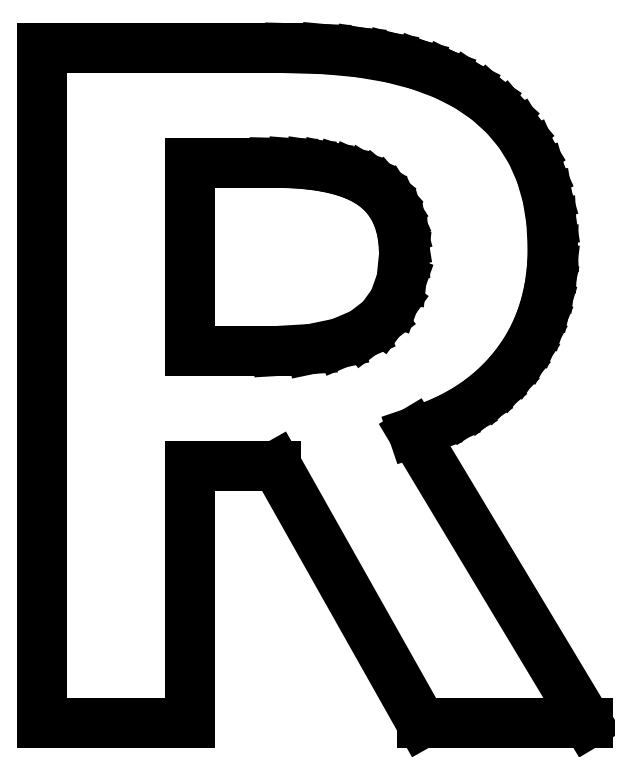
<metadata>
{"format":"dxf","ext":"dxf","renderer":"ezdxf+matplotlib","layout":"modelspace","background":"white","min_lineweight":24,"dpi":150}
</metadata>
<code>
0
SECTION
2
ENTITIES
0
LINE
8
0
10
-2.166
20
-15.35
11
0.06273
21
-15.35
0
LINE
8
0
10
0.06273
20
-15.35
11
3.799
21
-21.98
0
LINE
8
0
10
3.799
20
-21.98
11
8.077
21
-21.98
0
LINE
8
0
10
8.077
20
-21.98
11
3.58
21
-14.5
0
LINE
8
0
10
3.58
20
-14.5
11
4.047
21
-14.34
0
LINE
8
0
10
4.047
20
-14.34
11
4.485
21
-14.15
0
LINE
8
0
10
4.485
20
-14.15
11
4.892
21
-13.93
0
LINE
8
0
10
4.892
20
-13.93
11
5.269
21
-13.68
0
LINE
8
0
10
5.269
20
-13.68
11
5.617
21
-13.4
0
LINE
8
0
10
5.617
20
-13.4
11
5.934
21
-13.09
0
LINE
8
0
10
5.934
20
-13.09
11
6.221
21
-12.76
0
LINE
8
0
10
6.221
20
-12.76
11
6.474
21
-12.39
0
LINE
8
0
10
6.474
20
-12.39
11
6.688
21
-12.01
0
LINE
8
0
10
6.688
20
-12.01
11
6.863
21
-11.6
0
LINE
8
0
10
6.863
20
-11.6
11
7
21
-11.17
0
LINE
8
0
10
7
20
-11.17
11
7.097
21
-10.72
0
LINE
8
0
10
7.097
20
-10.72
11
7.155
21
-10.25
0
LINE
8
0
10
7.155
20
-10.25
11
7.175
21
-9.754
0
LINE
8
0
10
7.175
20
-9.754
11
7.14
21
-9.064
0
LINE
8
0
10
7.14
20
-9.064
11
7.037
21
-8.421
0
LINE
8
0
10
7.037
20
-8.421
11
6.865
21
-7.827
0
LINE
8
0
10
6.865
20
-7.827
11
6.624
21
-7.28
0
LINE
8
0
10
6.624
20
-7.28
11
6.314
21
-6.781
0
LINE
8
0
10
6.314
20
-6.781
11
5.935
21
-6.33
0
LINE
8
0
10
5.935
20
-6.33
11
5.487
21
-5.927
0
LINE
8
0
10
5.487
20
-5.927
11
4.97
21
-5.575
0
LINE
8
0
10
4.97
20
-5.575
11
4.383
21
-5.277
0
LINE
8
0
10
4.383
20
-5.277
11
3.725
21
-5.034
0
LINE
8
0
10
3.725
20
-5.034
11
2.998
21
-4.844
0
LINE
8
0
10
2.998
20
-4.844
11
2.201
21
-4.709
0
LINE
8
0
10
2.201
20
-4.709
11
1.335
21
-4.627
0
LINE
8
0
10
1.335
20
-4.627
11
0.3977
21
-4.6
0
LINE
8
0
10
0.3977
20
-4.6
11
-5.967
21
-4.6
0
LINE
8
0
10
-5.967
20
-4.6
11
-5.967
21
-21.98
0
LINE
8
0
10
-5.967
20
-21.98
11
-2.166
21
-21.98
0
LINE
8
0
10
-2.166
20
-21.98
11
-2.166
21
-15.35
0
LINE
8
0
10
-2.166
20
-12.4
11
-2.166
21
-7.551
0
LINE
8
0
10
-2.166
20
-7.551
11
-0.001663
21
-7.551
0
LINE
8
0
10
-0.001663
20
-7.551
11
0.4795
21
-7.562
0
LINE
8
0
10
0.4795
20
-7.562
11
0.9217
21
-7.598
0
LINE
8
0
10
0.9217
20
-7.598
11
1.325
21
-7.656
0
LINE
8
0
10
1.325
20
-7.656
11
1.69
21
-7.738
0
LINE
8
0
10
1.69
20
-7.738
11
2.015
21
-7.843
0
LINE
8
0
10
2.015
20
-7.843
11
2.302
21
-7.972
0
LINE
8
0
10
2.302
20
-7.972
11
2.549
21
-8.124
0
LINE
8
0
10
2.549
20
-8.124
11
2.761
21
-8.301
0
LINE
8
0
10
2.761
20
-8.301
11
2.941
21
-8.504
0
LINE
8
0
10
2.941
20
-8.504
11
3.087
21
-8.733
0
LINE
8
0
10
3.087
20
-8.733
11
3.201
21
-8.988
0
LINE
8
0
10
3.201
20
-8.988
11
3.283
21
-9.269
0
LINE
8
0
10
3.283
20
-9.269
11
3.332
21
-9.576
0
LINE
8
0
10
3.332
20
-9.576
11
3.348
21
-9.909
0
LINE
8
0
10
3.348
20
-9.909
11
3.282
21
-10.57
0
LINE
8
0
10
3.282
20
-10.57
11
3.083
21
-11.13
0
LINE
8
0
10
3.083
20
-11.13
11
2.752
21
-11.58
0
LINE
8
0
10
2.752
20
-11.58
11
2.288
21
-11.94
0
LINE
8
0
10
2.288
20
-11.94
11
1.692
21
-12.19
0
LINE
8
0
10
1.692
20
-12.19
11
0.9627
21
-12.34
0
LINE
8
0
10
0.9627
20
-12.34
11
0.1013
21
-12.4
0
LINE
8
0
10
0.1013
20
-12.4
11
-2.166
21
-12.4
0
ENDSEC
0
EOF

</code>
